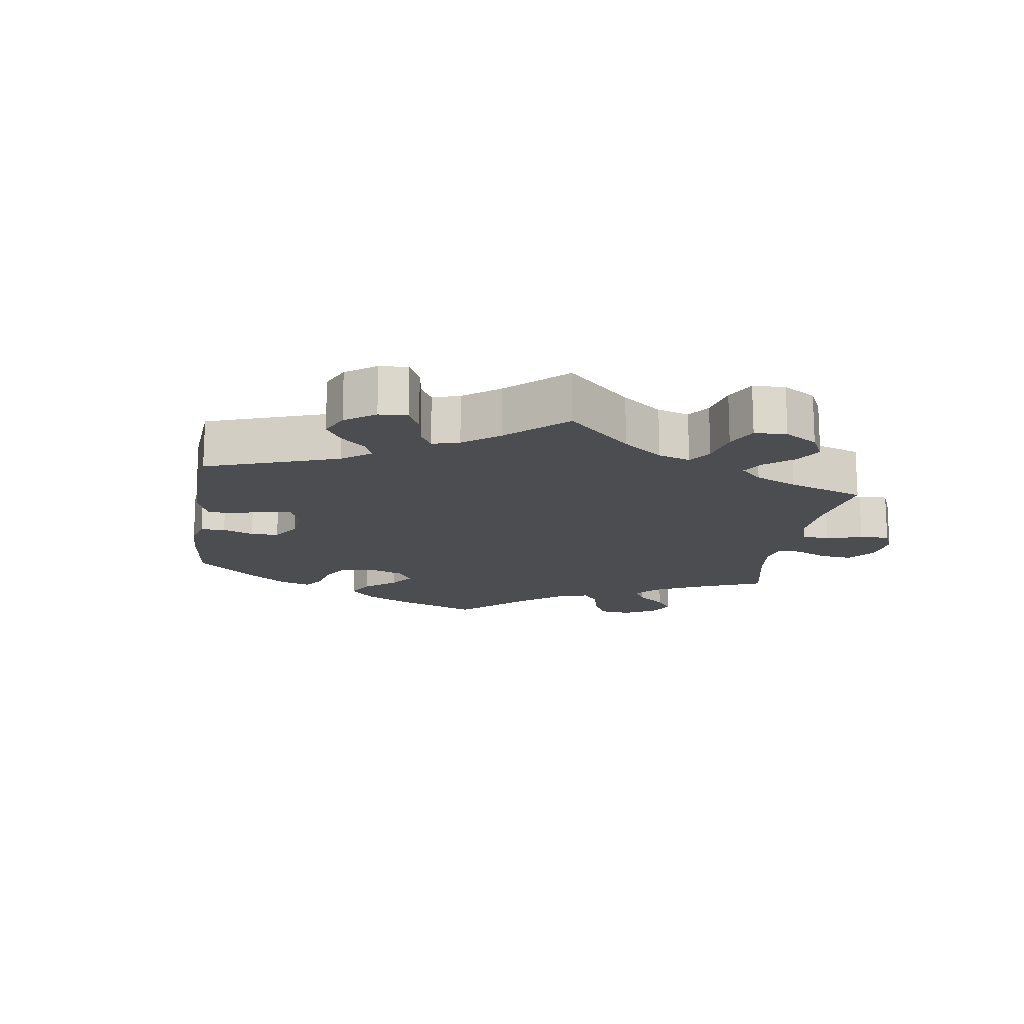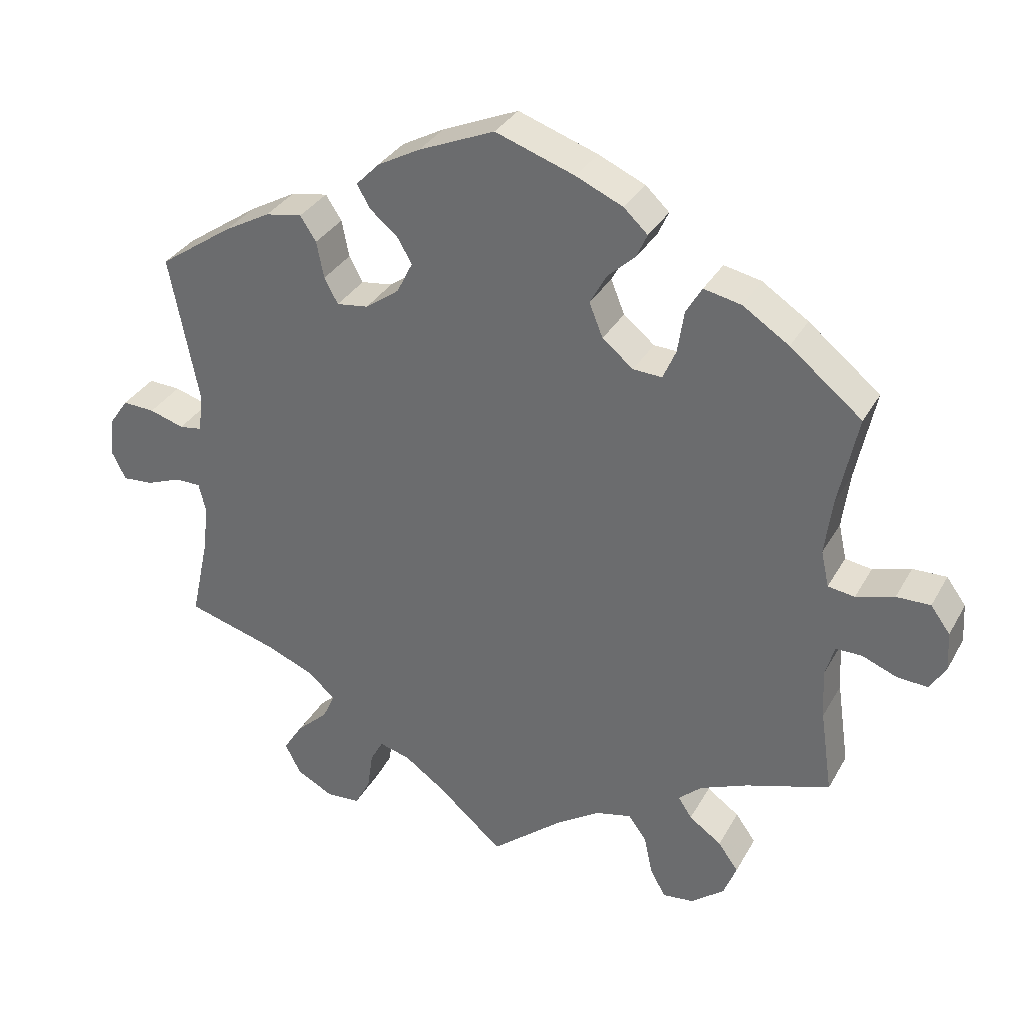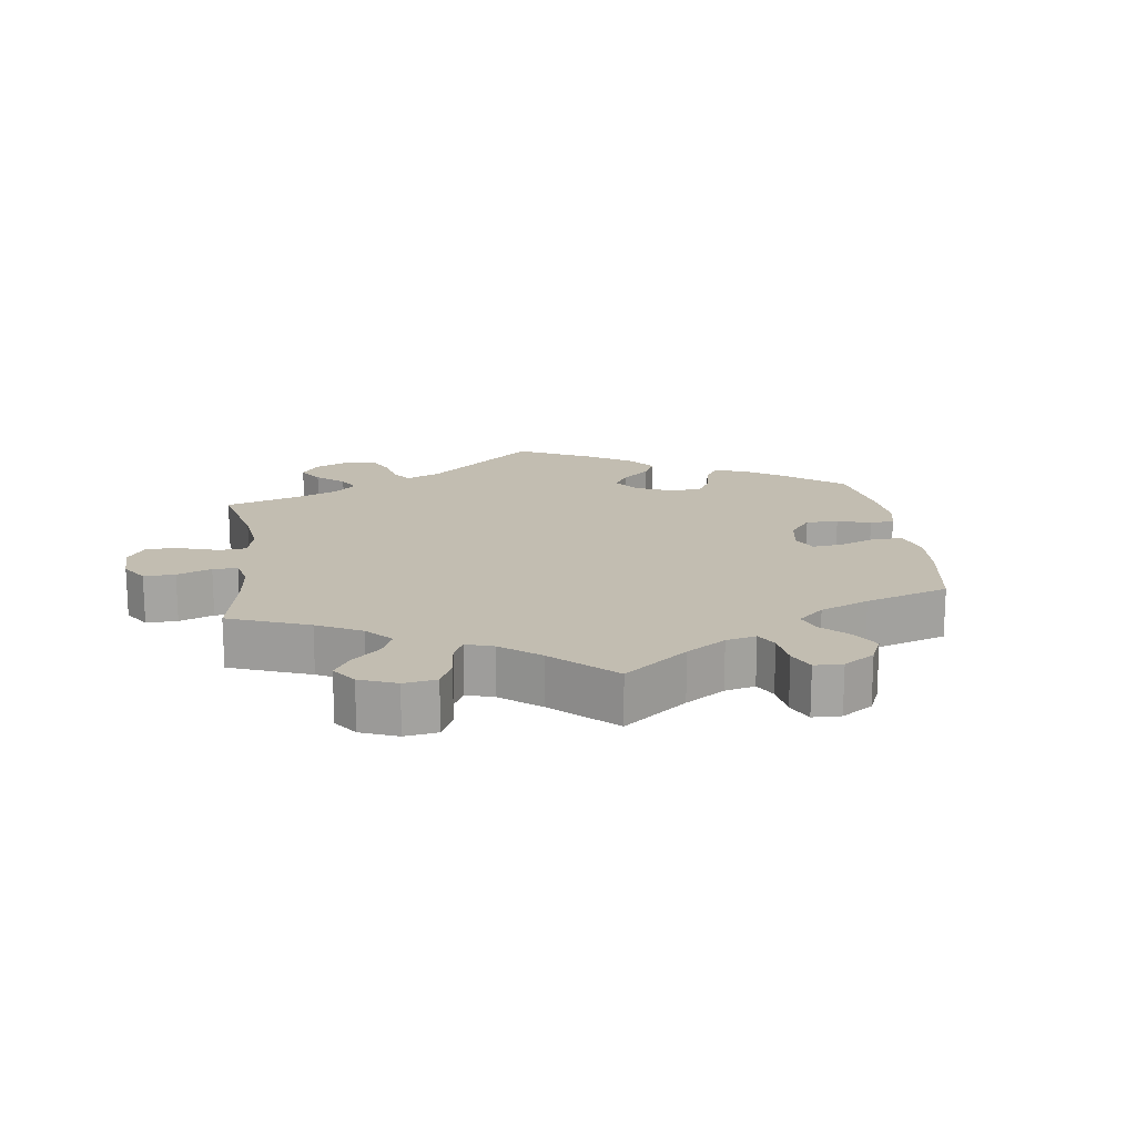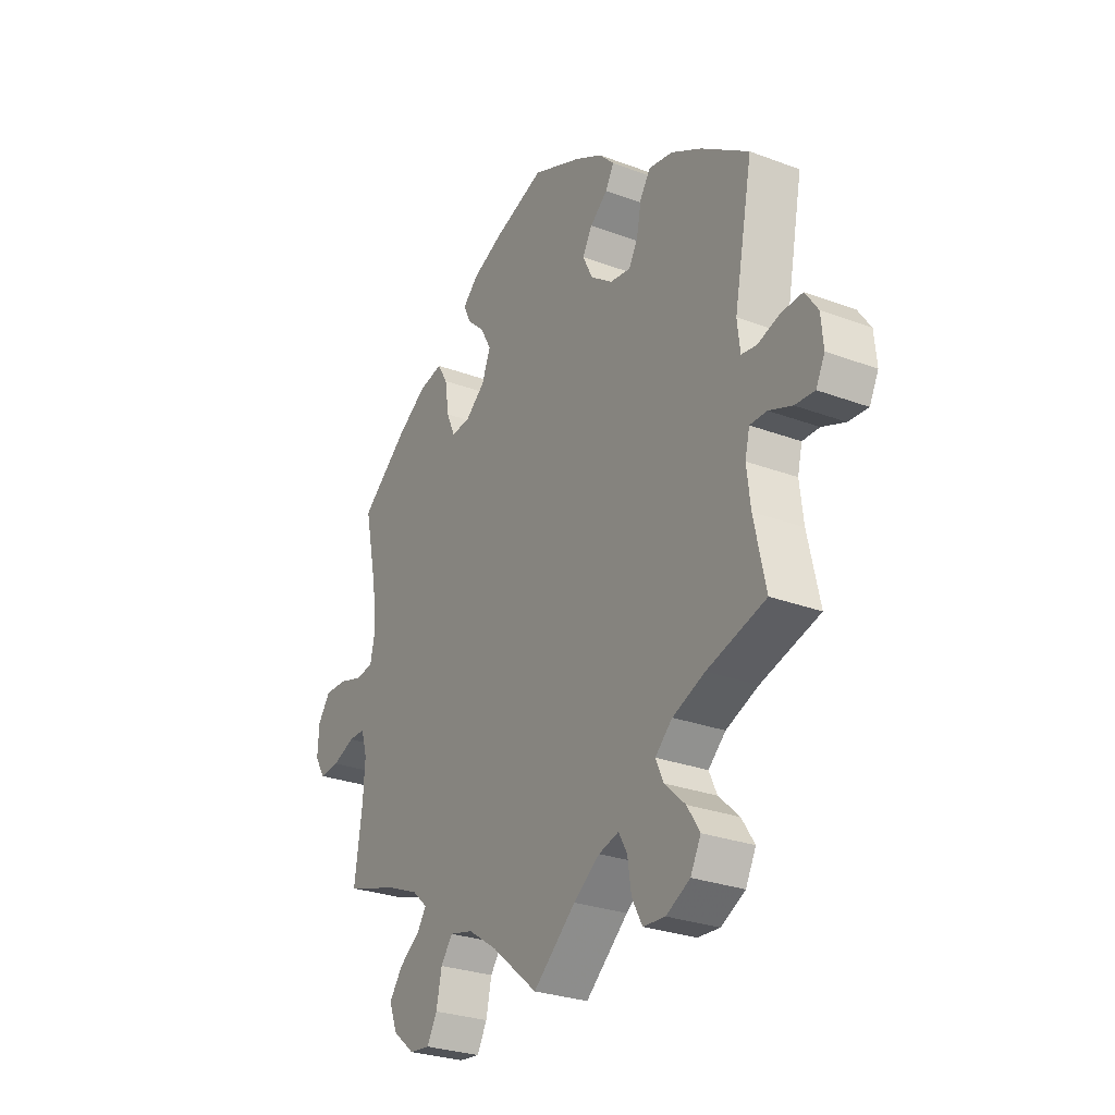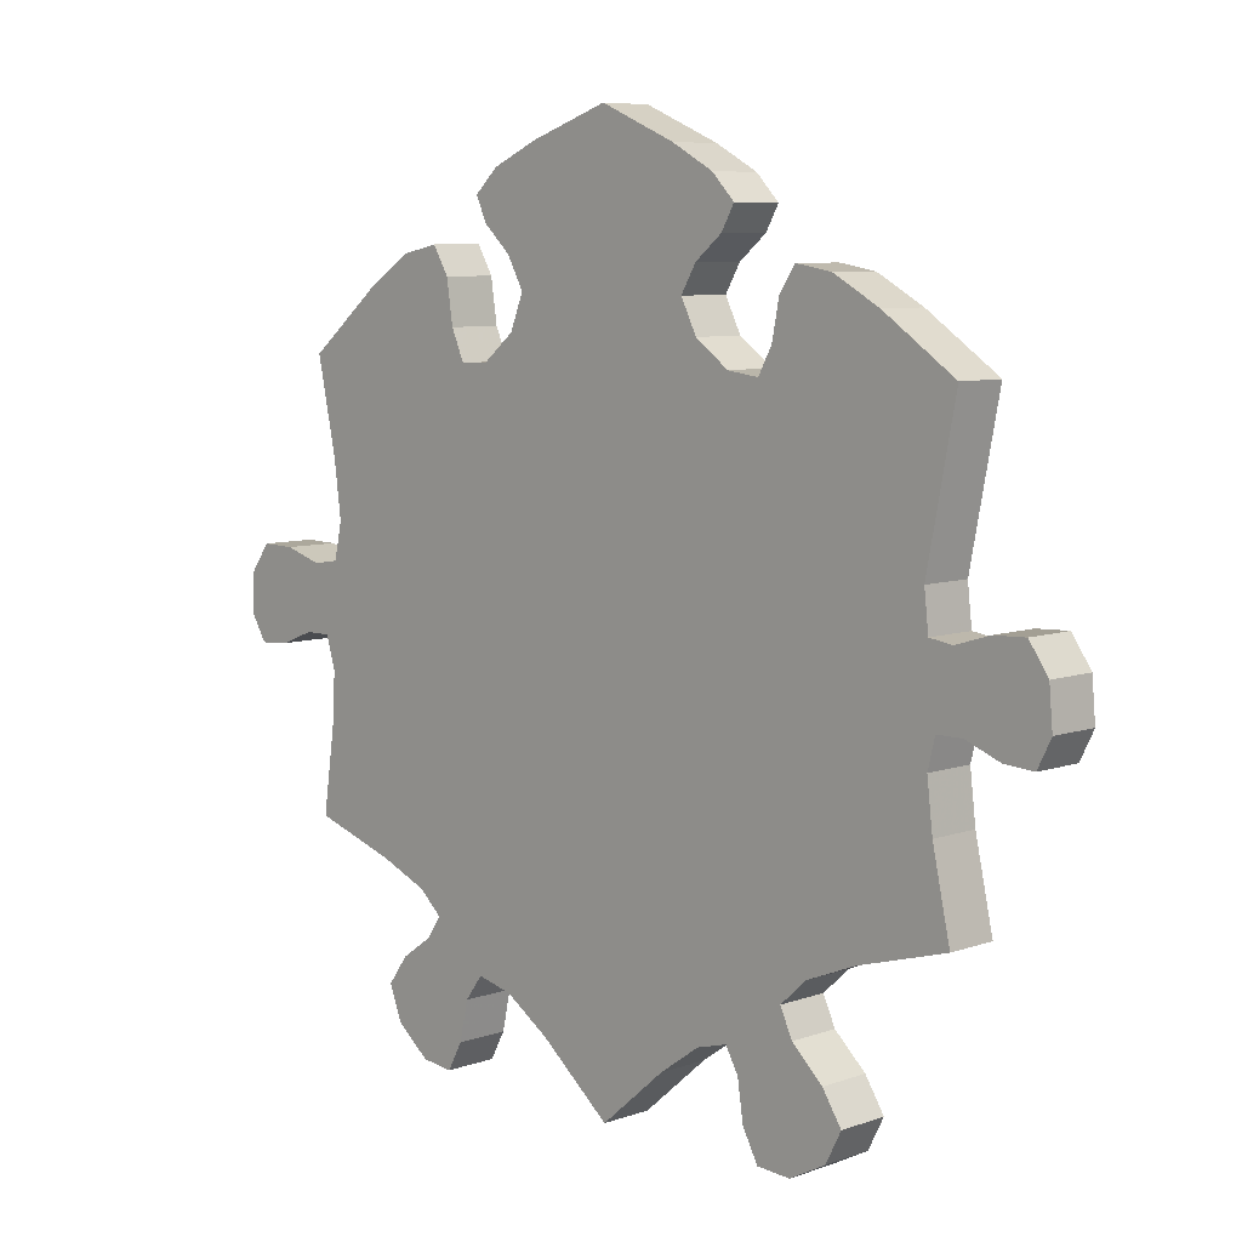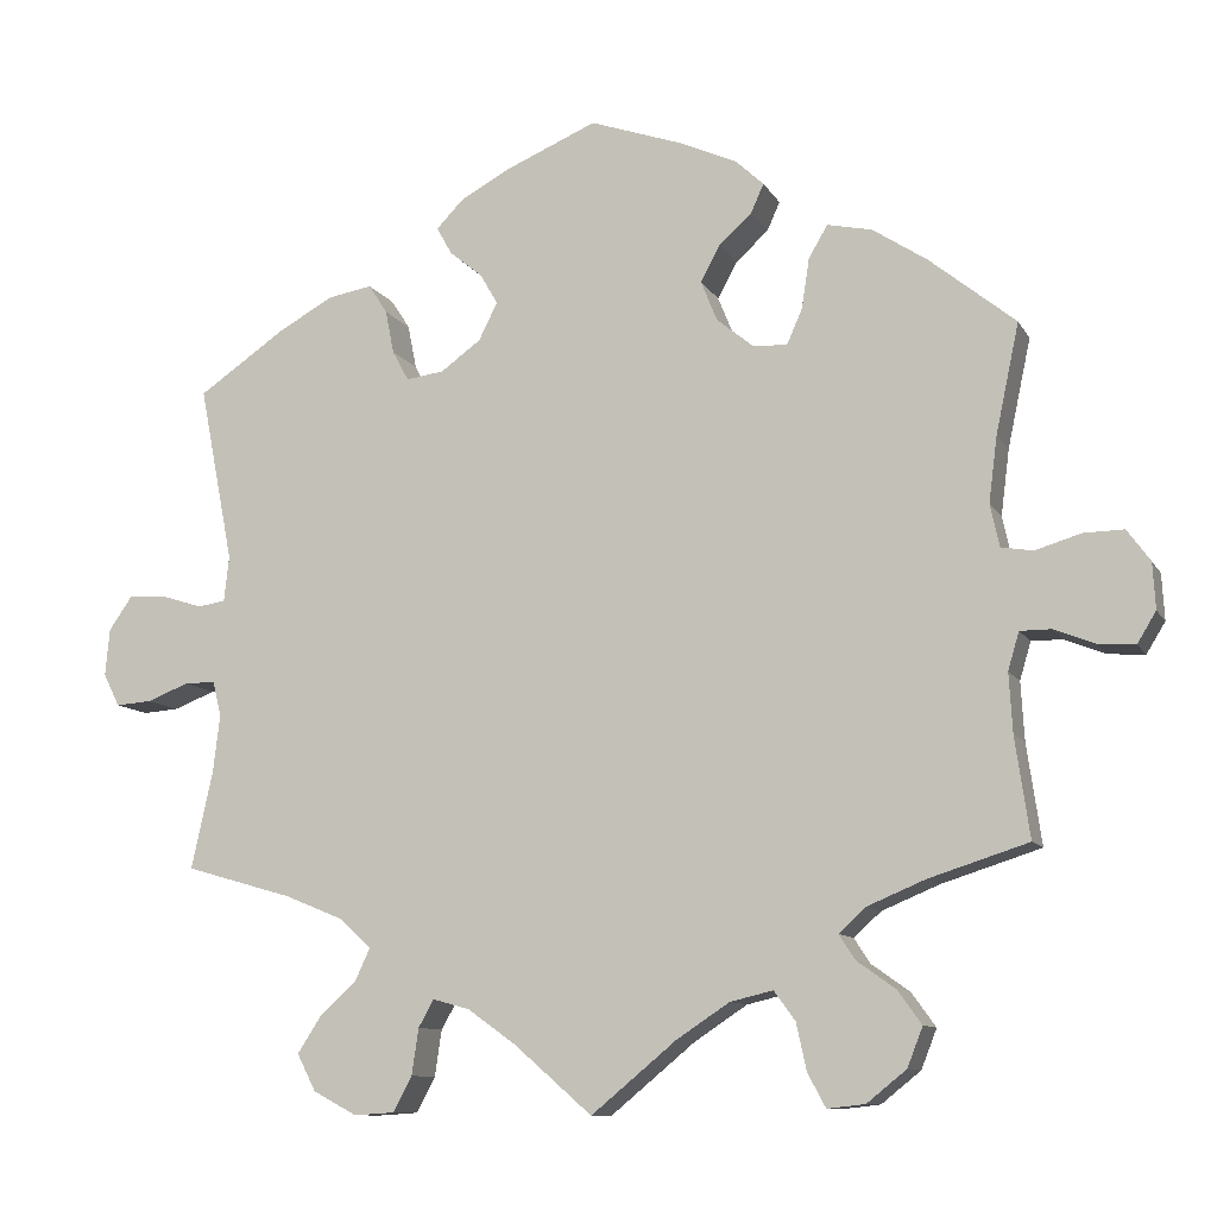
<metadata>
{"format":"obj","ext":"obj","renderer":"f3d","projection":"perspective","resolution":1024,"background":"white","views":[{"elev":-15.9,"azim":111.4,"up":"+Y"},{"elev":32.9,"azim":-154.8,"up":"+Z"},{"elev":17.0,"azim":-127.5,"up":"+Y"},{"elev":-27.8,"azim":60.2,"up":"+Z"},{"elev":7.5,"azim":45.2,"up":"+Z"},{"elev":-10.3,"azim":-161.3,"up":"+Z"}]}
</metadata>
<code>
v -0.099 0.07 -0.496
v -0.161 0.07 -0.455
v -0.211 0.07 -0.443
v -0.236 0.07 -0.477
v -0.248 0.07 -0.532
v -0.269 0.07 -0.571
v -0.313 0.07 -0.566
v -0.359 0.07 -0.529
v -0.377 0.07 -0.483
v -0.349 0.07 -0.444
v -0.304 0.07 -0.412
v -0.285 0.07 -0.383
v -0.317 0.07 -0.354
v -0.384 0.07 -0.326
v -0.5 0.07 -0.289
v -0.483 0.07 -0.172
v -0.479 0.07 -0.103
v -0.492 0.07 -0.059
v -0.528 0.07 -0.059
v -0.576 0.07 -0.078
v -0.619 0.07 -0.081
v -0.641 0.07 -0.045
v -0.638 0.07 0.009
v -0.611 0.07 0.046
v -0.564 0.07 0.045
v -0.511 0.07 0.029
v -0.474 0.07 0.035
v -0.463 0.07 0.085
v -0.473 0.07 0.162
v -0.5 0.07 0.289
v -0.4 0.07 0.37
v -0.336 0.07 0.412
v -0.284 0.07 0.423
v -0.262 0.07 0.386
v -0.253 0.07 0.327
v -0.235 0.07 0.286
v -0.195 0.07 0.288
v -0.152 0.07 0.323
v -0.133 0.07 0.37
v -0.156 0.07 0.412
v -0.194 0.07 0.447
v -0.209 0.07 0.48
v -0.176 0.07 0.511
v -0.111 0.07 0.54
v -0.001 0.07 0.578
v 0.105 0.07 0.533
v 0.164 0.07 0.501
v 0.196 0.07 0.468
v 0.178 0.07 0.436
v 0.14 0.07 0.405
v 0.119 0.07 0.369
v 0.141 0.07 0.325
v 0.188 0.07 0.291
v 0.232 0.07 0.285
v 0.251 0.07 0.32
v 0.261 0.07 0.371
v 0.283 0.07 0.405
v 0.334 0.07 0.396
v 0.399 0.07 0.36
v 0.501 0.07 0.29
v 0.461 0.07 0.084
v 0.467 0.07 0.031
v 0.499 0.07 0.026
v 0.547 0.07 0.041
v 0.592 0.07 0.043
v 0.619 0.07 0.004
v 0.624 0.07 -0.051
v 0.605 0.07 -0.089
v 0.563 0.07 -0.086
v 0.514 0.07 -0.067
v 0.478 0.07 -0.067
v 0.468 0.07 -0.108
v 0.476 0.07 -0.175
v 0.501 0.07 -0.289
v 0.376 0.07 -0.325
v 0.307 0.07 -0.353
v 0.27 0.07 -0.387
v 0.287 0.07 -0.424
v 0.331 0.07 -0.465
v 0.358 0.07 -0.507
v 0.336 0.07 -0.55
v 0.285 0.07 -0.577
v 0.238 0.07 -0.574
v 0.216 0.07 -0.533
v 0.208 0.07 -0.479
v 0.19 0.07 -0.447
v 0.147 0.07 -0.459
v 0.091 0.07 -0.499
v 0 0.07 -0.578
v -0.099 0 -0.496
v -0.161 0 -0.455
v -0.211 0 -0.443
v -0.236 0 -0.477
v -0.248 0 -0.532
v -0.269 0 -0.571
v -0.313 0 -0.566
v -0.359 0 -0.529
v -0.377 0 -0.483
v -0.349 0 -0.444
v -0.304 0 -0.412
v -0.285 0 -0.383
v -0.317 0 -0.354
v -0.384 0 -0.326
v -0.5 0 -0.289
v -0.483 0 -0.172
v -0.479 0 -0.103
v -0.492 0 -0.059
v -0.528 0 -0.059
v -0.576 0 -0.078
v -0.619 0 -0.081
v -0.641 0 -0.045
v -0.638 0 0.009
v -0.611 0 0.046
v -0.564 0 0.045
v -0.511 0 0.029
v -0.474 0 0.035
v -0.463 0 0.085
v -0.473 0 0.162
v -0.5 0 0.289
v -0.4 0 0.37
v -0.336 0 0.412
v -0.284 0 0.423
v -0.262 0 0.386
v -0.253 0 0.327
v -0.235 0 0.286
v -0.195 0 0.288
v -0.152 0 0.323
v -0.133 0 0.37
v -0.156 0 0.412
v -0.194 0 0.447
v -0.209 0 0.48
v -0.176 0 0.511
v -0.111 0 0.54
v -0.001 0 0.578
v 0.105 0 0.533
v 0.164 0 0.501
v 0.196 0 0.468
v 0.178 0 0.436
v 0.14 0 0.405
v 0.119 0 0.369
v 0.141 0 0.325
v 0.188 0 0.291
v 0.232 0 0.285
v 0.251 0 0.32
v 0.261 0 0.371
v 0.283 0 0.405
v 0.334 0 0.396
v 0.399 0 0.36
v 0.501 0 0.29
v 0.461 0 0.084
v 0.467 0 0.031
v 0.499 0 0.026
v 0.547 0 0.041
v 0.592 0 0.043
v 0.619 0 0.004
v 0.624 0 -0.051
v 0.605 0 -0.089
v 0.563 0 -0.086
v 0.514 0 -0.067
v 0.478 0 -0.067
v 0.468 0 -0.108
v 0.476 0 -0.175
v 0.501 0 -0.289
v 0.376 0 -0.325
v 0.307 0 -0.353
v 0.27 0 -0.387
v 0.287 0 -0.424
v 0.331 0 -0.465
v 0.358 0 -0.507
v 0.336 0 -0.55
v 0.285 0 -0.577
v 0.238 0 -0.574
v 0.216 0 -0.533
v 0.208 0 -0.479
v 0.19 0 -0.447
v 0.147 0 -0.459
v 0.091 0 -0.499
v 0 0 -0.578
f 88 89 1
f 87 88 1 2
f 86 87 2 3
f 82 83 84 85
f 82 85 86
f 81 82 86
f 78 79 80 81
f 77 78 81 86
f 76 77 86 3
f 73 74 75
f 72 73 75 76
f 71 72 76 3
f 67 68 69 70
f 67 70 71
f 66 67 71
f 63 64 65 66
f 62 63 66 71
f 61 62 71 3
f 59 60 61 3
f 55 56 57 58
f 54 55 58 59
f 47 48 49 50
f 47 50 51
f 46 47 51
f 45 46 51
f 44 45 51 52
f 40 41 42 43
f 39 40 43 44
f 32 33 34 35
f 32 35 36
f 29 30 31 32
f 28 29 32 36
f 27 28 36 37
f 23 24 25 26
f 21 22 23 26
f 19 20 21 26
f 18 19 26 27
f 17 18 27 37
f 14 15 16
f 13 14 16 17
f 12 13 17 37
f 8 9 10 11
f 8 11 12
f 7 8 12
f 4 5 6 7
f 3 4 7 12
f 54 59 3 12
f 39 44 52
f 38 39 52 53
f 38 53 54
f 12 37 38 54
f 90 178 177
f 91 90 177 176
f 92 91 176 175
f 174 173 172 171
f 175 174 171
f 175 171 170
f 170 169 168 167
f 175 170 167 166
f 92 175 166 165
f 164 163 162
f 165 164 162 161
f 92 165 161 160
f 159 158 157 156
f 160 159 156
f 160 156 155
f 155 154 153 152
f 160 155 152 151
f 92 160 151 150
f 92 150 149 148
f 147 146 145 144
f 148 147 144 143
f 139 138 137 136
f 140 139 136
f 140 136 135
f 140 135 134
f 141 140 134 133
f 132 131 130 129
f 133 132 129 128
f 124 123 122 121
f 125 124 121
f 121 120 119 118
f 125 121 118 117
f 126 125 117 116
f 115 114 113 112
f 115 112 111 110
f 115 110 109 108
f 116 115 108 107
f 126 116 107 106
f 105 104 103
f 106 105 103 102
f 126 106 102 101
f 100 99 98 97
f 101 100 97
f 101 97 96
f 96 95 94 93
f 101 96 93 92
f 101 92 148 143
f 141 133 128
f 142 141 128 127
f 143 142 127
f 143 127 126 101
f 1 90 91 2
f 2 91 92 3
f 3 92 93 4
f 4 93 94 5
f 5 94 95 6
f 6 95 96 7
f 7 96 97 8
f 8 97 98 9
f 9 98 99 10
f 10 99 100 11
f 11 100 101 12
f 12 101 102 13
f 13 102 103 14
f 14 103 104 15
f 15 104 105 16
f 16 105 106 17
f 17 106 107 18
f 18 107 108 19
f 19 108 109 20
f 20 109 110 21
f 21 110 111 22
f 22 111 112 23
f 23 112 113 24
f 24 113 114 25
f 25 114 115 26
f 26 115 116 27
f 27 116 117 28
f 28 117 118 29
f 29 118 119 30
f 30 119 120 31
f 31 120 121 32
f 32 121 122 33
f 33 122 123 34
f 34 123 124 35
f 35 124 125 36
f 36 125 126 37
f 37 126 127 38
f 38 127 128 39
f 39 128 129 40
f 40 129 130 41
f 41 130 131 42
f 42 131 132 43
f 43 132 133 44
f 44 133 134 45
f 45 134 135 46
f 46 135 136 47
f 47 136 137 48
f 48 137 138 49
f 49 138 139 50
f 50 139 140 51
f 51 140 141 52
f 52 141 142 53
f 53 142 143 54
f 54 143 144 55
f 55 144 145 56
f 56 145 146 57
f 57 146 147 58
f 58 147 148 59
f 59 148 149 60
f 60 149 150 61
f 61 150 151 62
f 62 151 152 63
f 63 152 153 64
f 64 153 154 65
f 65 154 155 66
f 66 155 156 67
f 67 156 157 68
f 68 157 158 69
f 69 158 159 70
f 70 159 160 71
f 71 160 161 72
f 72 161 162 73
f 73 162 163 74
f 74 163 164 75
f 75 164 165 76
f 76 165 166 77
f 77 166 167 78
f 78 167 168 79
f 79 168 169 80
f 80 169 170 81
f 81 170 171 82
f 82 171 172 83
f 83 172 173 84
f 84 173 174 85
f 85 174 175 86
f 86 175 176 87
f 87 176 177 88
f 88 177 178 89
f 89 178 90 1

</code>
